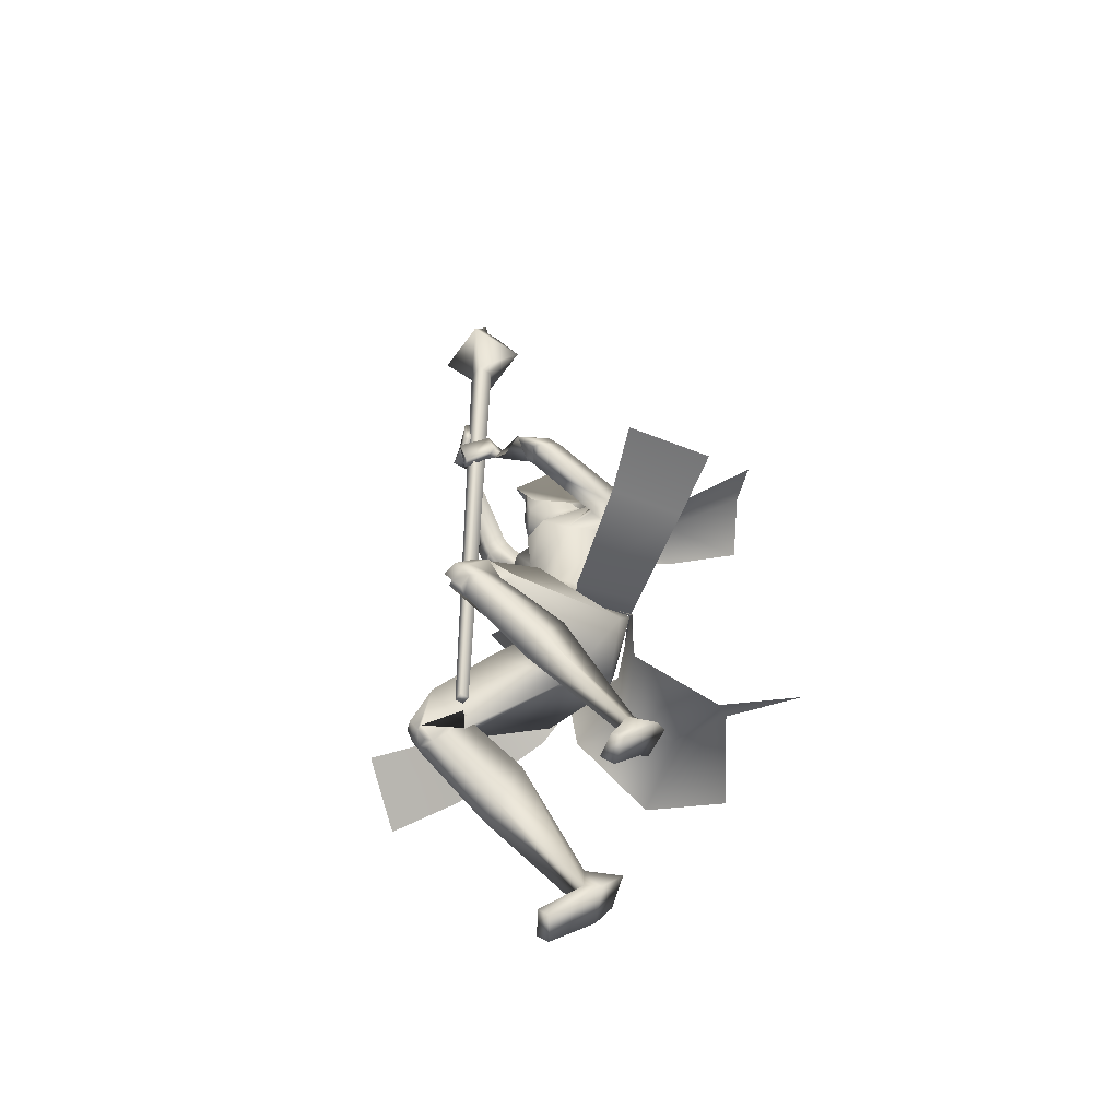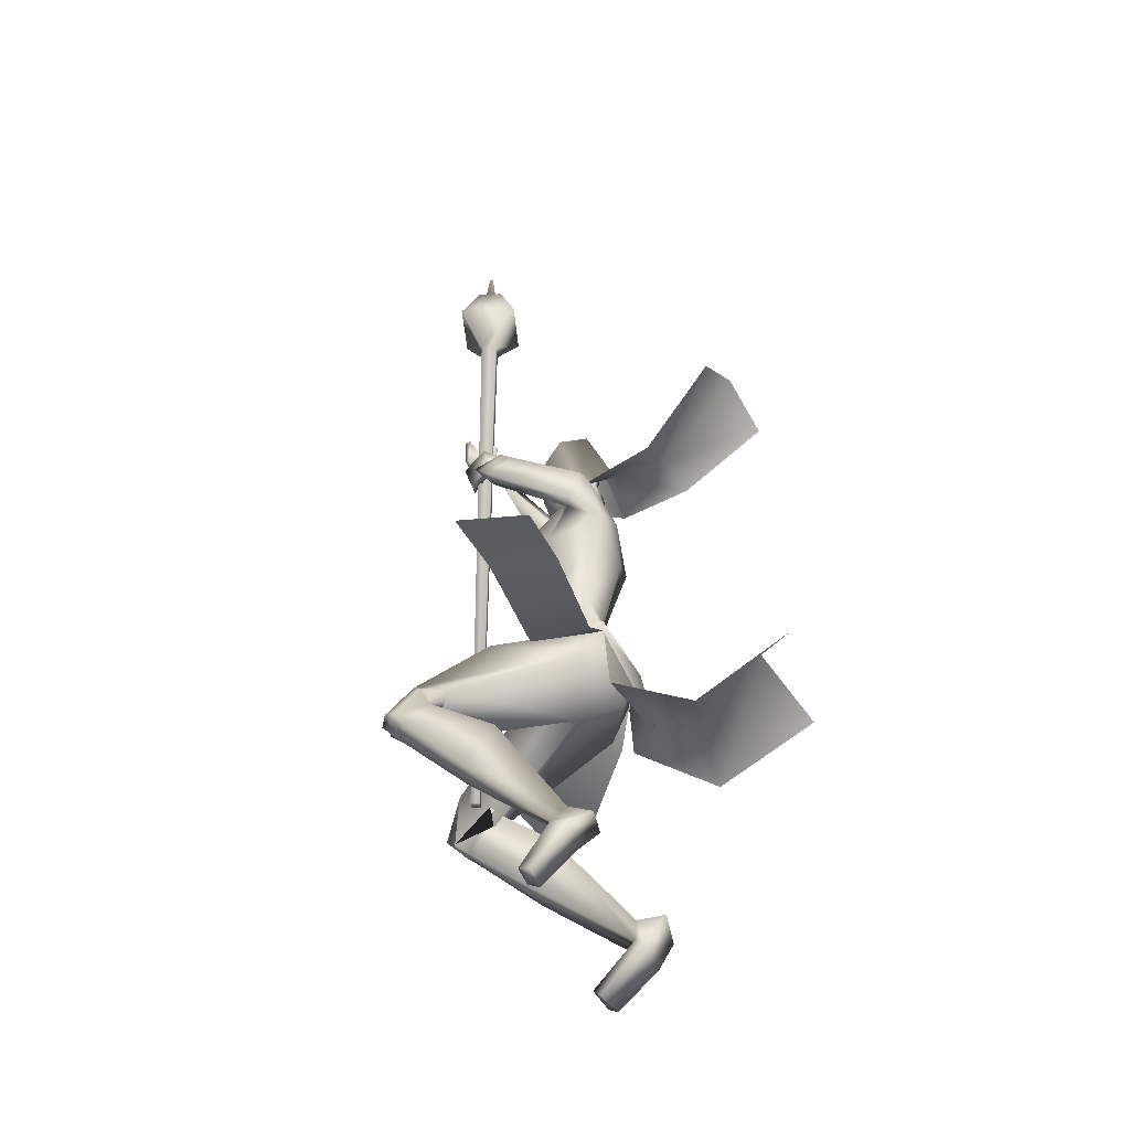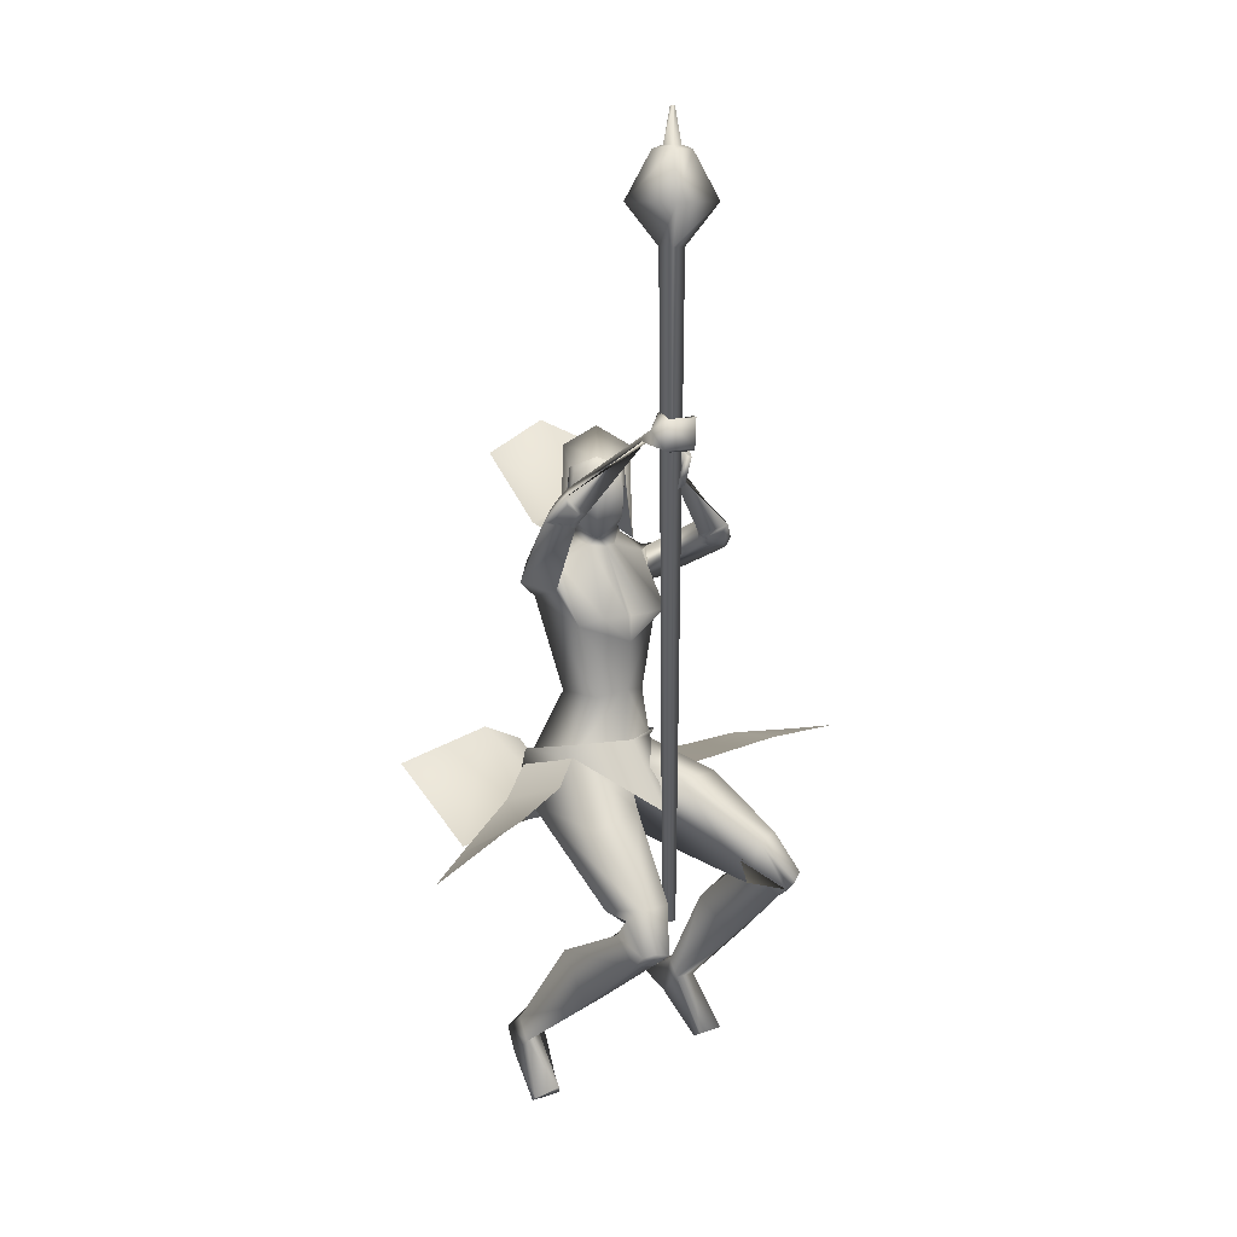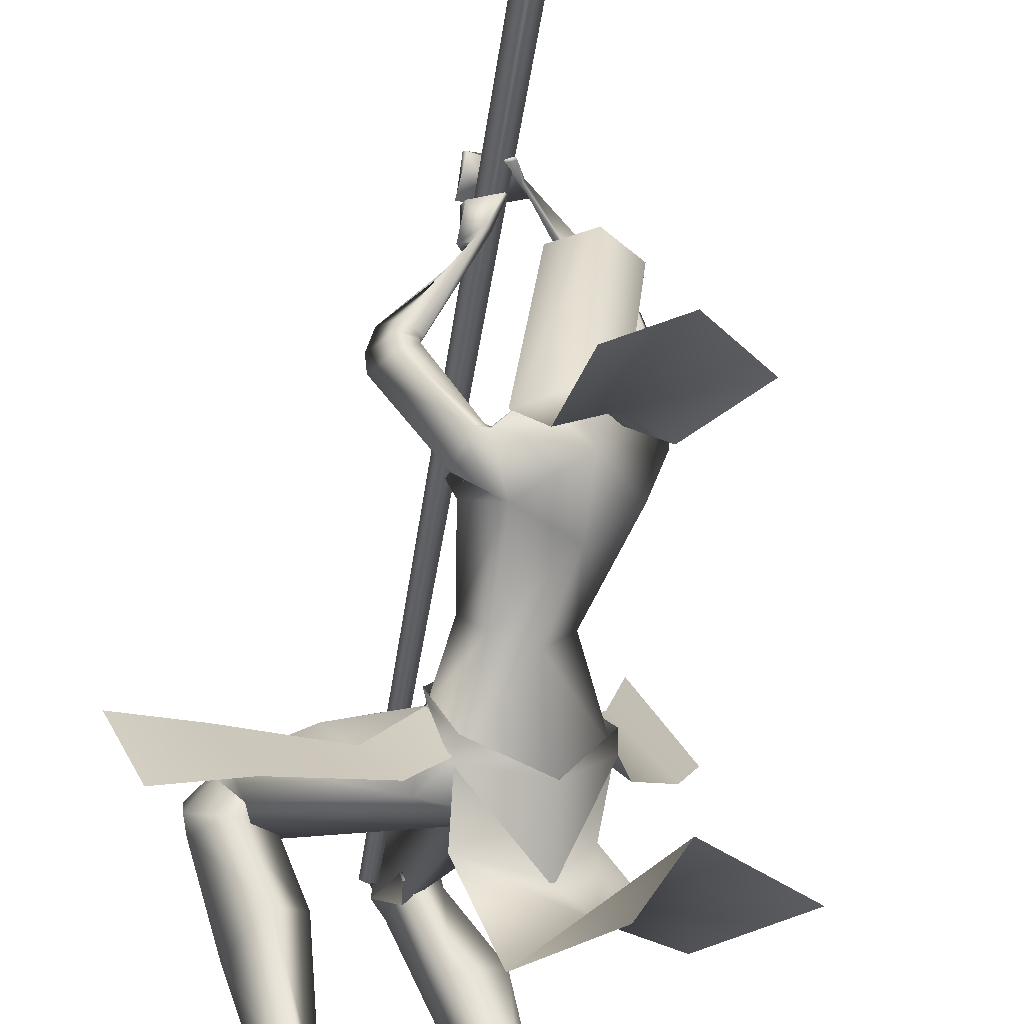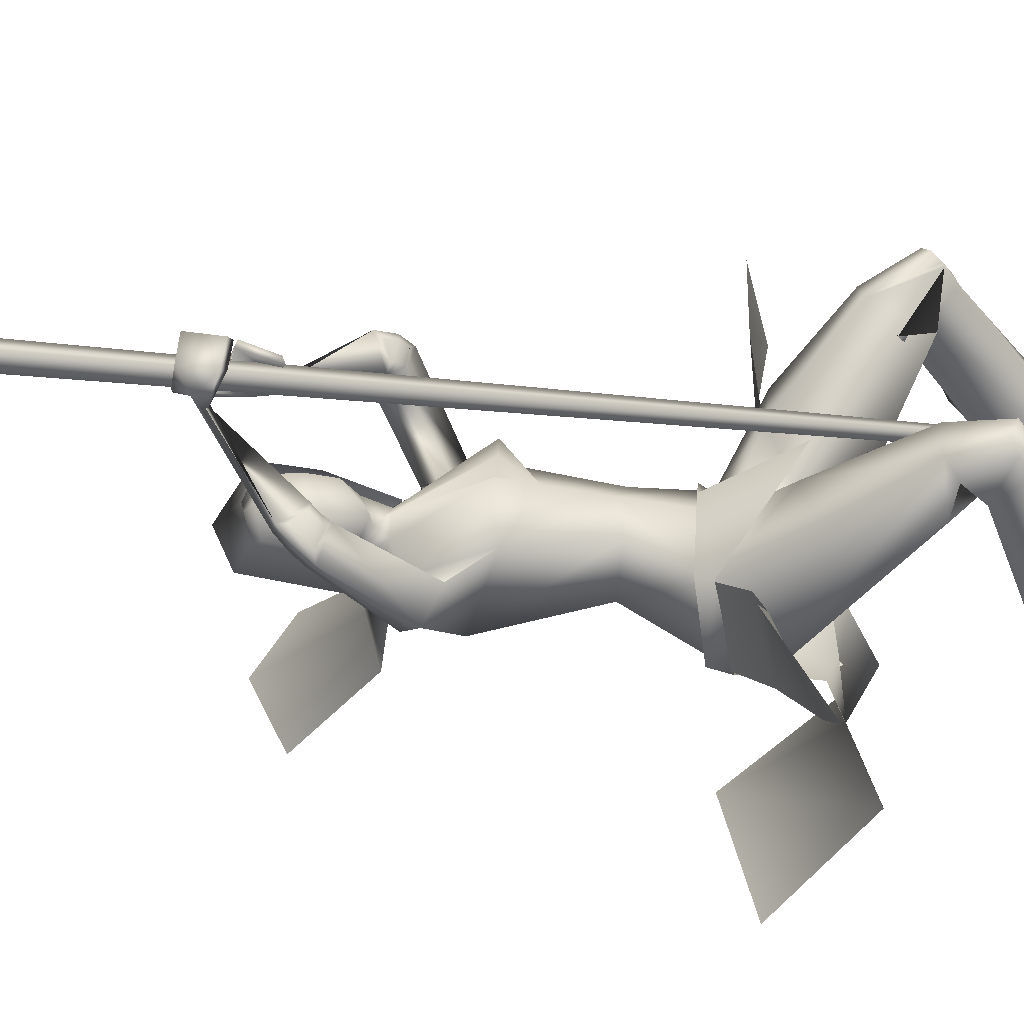
<metadata>
{"format":"obj","ext":"obj","renderer":"f3d","projection":"perspective","resolution":1024,"background":"white","views":[{"elev":-56.2,"azim":103.0,"up":"+Y"},{"elev":-39.8,"azim":142.3,"up":"+Y"},{"elev":11.8,"azim":-1.2,"up":"+Y"},{"elev":-78.8,"azim":169.8,"up":"+Z"},{"elev":74.1,"azim":-85.0,"up":"+Z"}]}
</metadata>
<code>
o Cube
v 83.06 -194.1 206.1
v 92.69 -194 195.3
v 103.4 -194 205
v 93.78 -194.1 215.7
v 74.35 813.8 208.2
v 92.15 813.9 188.4
v 112 813.9 206.2
v 94.16 813.8 226
v 96.84 877.3 276.3
v 162.2 877.5 203.6
v 89.46 877.6 138.2
v 24.11 877.4 211
v 64.05 951 208.9
v 91.59 951 178.3
v 122.2 951 205.8
v 94.7 950.9 236.5
v 93.85 956.4 220.6
v 106.4 956.5 206.7
v 92.43 956.5 194.2
v 79.9 956.5 208.1
v 89.7 1011 207.7
v 92.95 1011 204.1
v 96.57 1011 207.3
v 93.32 1011 210.9
v 68.74 47.15 33.51
v 31.96 25.37 -46.88
v 128.9 -1.782 18.39
v 80.82 -4.466 -69.74
v 70.16 50.36 30.7
v 76.44 63.65 36.32
v 38.08 15.76 -52.38
v 35.76 44.2 -46.84
v -69.68 6.638 -10.5
v 89.45 -36.91 166.2
v -15.2 394.1 -23.65
v 43.55 357.5 -1.103
v -67.96 357.7 16.94
v -13.57 539.7 51.7
v 36.52 511.6 64.38
v -63.67 511.6 64.38
v -13.57 503.9 141.9
v 27.02 489.9 149.6
v -54.17 489.9 149.6
v 32.79 431.1 117.4
v -59.93 431.1 117.4
v -51.5 389.5 -105.8
v 5.565 370.1 -133.9
v -113.1 367.2 -93.88
v -101 513.8 -230.9
v -16.21 471.6 -264.1
v -184 462.7 -206.7
v 22.59 372.5 21.97
v -63.38 372.5 53.27
v -24.96 372 25.08
v 13.21 361.4 72.65
v -23.62 361.4 86.06
v 57.68 341.4 -38.49
v -109.5 346.4 103
v 56.96 337.9 -3.5
v -70.8 341.3 131.3
v -48.07 331 15.25
v -51.72 236.9 10.91
v 27.81 274.5 -37.99
v -108.1 279 65.04
v 37.1 218.6 116.7
v 76.27 253.4 44.68
v -40.77 250.8 160.9
v 32.85 143.2 111.7
v 56.18 133.9 68.54
v -13.7 133.9 127.2
v -32.11 122.4 34.27
v 23.29 135.6 10.1
v -65.53 135.6 84.63
v 157.4 389.3 39.72
v -82.19 431.3 177.6
v 136.9 395.1 64.8
v -47.8 430.1 181.2
v 183.6 355.5 67.25
v -92.16 419 227.8
v 142.2 363.9 87.1
v -45.75 408.5 213.8
v 159.8 416.3 69.83
v -54.45 466.6 195.2
v 134.7 402.7 72.81
v -33.54 447.6 189.6
v 184.1 396.7 107.2
v -59.52 459.3 243
v 141.8 379.3 99.58
v -29.9 430.9 221.5
v 69.87 46.47 32.85
v -51.12 46.24 135.1
v -60.51 -0.8194 0.4197
v 32.61 20.88 -46.2
v -122.6 20.88 84.03
v 115.1 5.401 129.8
v 46.65 -29.48 173.1
v 2.012 -73.35 61.04
v 68.64 -27.94 -37.73
v -114.7 -34.82 117.9
v -52.7 -48.2 9.735
v 257.2 -74.19 145.6
v 50.92 -155.2 277.7
v 232.6 -79.6 183.5
v 90.13 -153.4 254.7
v 215.7 -154.6 148.6
v 54.14 -215.5 210.3
v 230.6 -99.37 90.29
v -3.296 -166.4 241.2
v 284.4 -158.5 132.4
v 39.04 -242.1 279.1
v 262.2 -172.6 159.4
v 67.23 -249 255
v 201.1 -127.1 144.7
v 49.43 -192.6 204.8
v 248.6 -122.8 109.3
v 13.6 -201.3 251.4
v 141 -396.9 -97.11
v -145.2 -468.9 55.66
v 96.8 -407.4 -62.3
v -95.71 -448.3 33.81
v 64.09 -372.2 -69.13
v -123.3 -403.2 8.507
v 101.8 -366.3 -101.2
v -156.9 -430.8 32.98
v 118 -378.6 -42.82
v -107.4 -427 64.04
v 144.4 -376.3 -55.14
v -125.6 -436.2 84.37
v 105.8 -344.8 -33.11
v -111.2 -391.9 63.83
v 117.3 -343.1 -59.56
v -136.9 -401.2 70.44
v 188.9 -464.4 -40.16
v -111.7 -511.4 135
v 155 -466.6 -16.82
v -74.4 -496.9 125.2
v 145.9 -477.1 -34.76
v -75.24 -512.2 108.4
v 181.6 -468.8 -58.31
v -116.6 -521.6 118.5
v 113.6 472.8 217.7
v 127.4 526.5 220.5
v 122.2 515.6 230.4
v 129.1 572 220.4
v 103.3 468.1 223.5
v 128.3 521.8 208.6
v 114 518 231
v 124.7 573.1 213.2
v 93.3 510 155.4
v 62.82 554.5 228.1
v 97.63 494.2 154.3
v 47.21 538.7 224.2
v 98.06 488.5 172.6
v 55.93 535 227.6
v 86.88 503.1 163.8
v 63.78 547.3 226.1
v 28 34.81 105.9
v 170.5 1.232 69.16
v -17.5 -50.05 220.2
v 117.8 528.1 178.8
v 87.24 571.5 241.3
v 119.3 484.5 166.7
v 82.03 526.9 252
v 104.3 480.6 183.7
v 89.89 522 231.2
v 100.9 525.5 185.8
v 84.85 566.3 225.4
v 77.81 537.2 196.8
v 84.78 570.2 193.8
v 80.68 539 197.5
v 86.81 572.6 195.1
v 77.59 539.7 184
v 73.7 574.4 199
v 80.58 541.8 184.9
v 75.9 577.2 200.2
v 147.3 -198.1 81.87
v -7.467 -254.5 135.6
v 186.9 -181.6 25.8
v -64.86 -251.2 176.6
v 226.9 -255.6 49.84
v -35.54 -330.1 200.1
v 197.4 -263.3 79.88
v -4.836 -329 170.3
v 74.49 343.2 -40.44
v -119.6 341.1 107.2
v 64.03 342.2 -16.49
v -85.85 329 104.9
v 63.27 304.4 4.451
v -74.65 301.5 138
v 88.29 291.8 -27.36
v -127.6 318.9 162.7
v 63.17 262.5 117.3
v 33.1 262.5 142.5
v 90.53 263.9 84.04
v -4.388 263.9 163.7
v 164.7 402.6 56.5
v -69.94 450.2 188.6
v 141 401.2 72.77
v -41 441.2 187.8
v 189.4 372.8 85.59
v -78.66 438.7 236.8
v 146.7 372.6 95.83
v -38.57 421.2 219.6
v 204.8 -115.9 158.1
v 62.02 -181.5 211.2
v 262.8 -90.98 124.8
v 26.51 -172.2 272.5
v 292.7 -138.3 146.1
v 51.12 -223.3 291.9
v 271.6 -154.7 180.2
v 86.56 -232.2 268.5
v 279.2 -153.5 174.1
v 80.28 -233 276.1
v 290.9 -144.3 155
v 60.53 -228 289
v 273.4 -164.7 161.2
v 68.28 -243.7 267.7
v 285.2 -156.9 146
v 52.5 -239.8 280.5
v 286.1 -141.2 185
v 90.16 -221.8 285.7
v 295 -132.2 165.9
v 70.45 -216.4 295.9
v 156.2 370.5 95.66
v -46.71 423.5 225.9
v 180.7 370.6 89.79
v -69.75 433.5 235.8
v 154.2 376.9 99.91
v -40.65 431.7 228
v 177.2 385.6 103.5
v -57.2 446.4 239.4
v 155.8 362.4 87.58
v -54.22 414.3 222.2
v 179.1 360.7 80.22
v -77.76 421.8 230.8
v 0.7432 361.4 95.7
v 37.5 259.1 117.2
v -13.57 418.4 30.8
v 13.09 407.7 41.58
v -40.24 407.7 41.58
v -13.57 470 15.85
v 27.94 448.1 75.08
v -55.09 448.1 75.08
v 25.15 510.1 69.83
v -52.3 510.1 69.83
v -13.57 520.4 67.58
v 17.81 394.3 92.83
v -44.96 394.3 92.83
v -13.57 378 97.36
v 19.94 481.3 133
v -47.09 481.3 133
v -13.57 491.4 141.8
v 24.54 412.9 123.1
v -51.69 412.9 123.1
v -13.57 379.4 135.6
v 371.9 26.2 -117.7
v 315.6 -8.001 -226.9
v -244.7 -66.16 417
v -147.5 14.88 432.8
v -151.7 -22.33 138.6
v -70.35 9.089 185.2
v -123.2 25.37 83.28
v -50.17 46.64 134.8
v 40.51 66.18 120.8
v -82.55 -96.97 -25.84
v -123.8 44.2 87.03
v -129.6 15.76 88.35
v -48.94 63.65 141.5
v -51.13 43.76 142.6
v -194.9 15.71 -160.2
v -141.1 -38.34 -290.1
v -75.73 -91.34 -18.26
v 25.37 -73.96 -49.95
v -64.97 -3.023 -5.435
v 35.67 18.18 -49.04
v -125.4 18.18 86.11
v -124.5 -73.96 75.81
v -332.1 -38.34 -129.8
v -128.5 -107.3 -81.1
v -44.4 -144.5 -166
v -226.7 -144.5 -13.07
v 30.59 479.1 72.45
v -57.74 479.1 72.45
v -13.57 495.2 41.72
v 25.65 447.1 128.1
v -52.8 447.1 128.1
v -13.57 443.1 143.4
v 27.02 489.9 149.6
v 271.8 18.81 -69.53
v 215.9 2.348 -164.5
v -214.3 -58.2 296.1
v -126.4 -0.4124 328.4
f 1 2 3 4
f 1 5 6 2
f 2 6 7 3
f 3 7 8 4
f 5 1 4 8
f 5 8 9 12
f 8 7 10 9
f 7 6 11 10
f 6 5 12 11
f 11 12 13 14
f 10 11 14 15
f 9 10 15 16
f 12 9 16 13
f 13 16 17 20
f 16 15 18 17
f 15 14 19 18
f 14 13 20 19
f 19 20 21 22
f 18 19 22 23
f 17 18 23 24
f 20 17 24 21
f 21 24 23 22
f 26 25 27 28
f 29 31 32 30
f 31 265 33 32
f 29 30 264 34
f 36 35 38 39
f 38 35 37 40
f 39 38 41 42
f 41 38 40 43
f 36 39 42 44
f 43 40 37 45
f 35 36 47 46
f 48 37 35 46
f 46 47 50 49
f 51 48 46 49
f 52 55 59 57
f 60 56 53 58
f 52 57 61 54
f 61 58 53 54
f 61 57 63 62
f 64 58 61 62
f 66 65 68 69
f 68 65 67 70
f 62 63 72 71
f 73 64 62 71
f 63 66 69 72
f 70 67 64 73
f 71 72 93 92
f 94 73 71 92
f 72 69 90 93
f 91 70 73 94
f 93 98 100 92
f 100 99 94 92
f 117 119 121 123
f 122 120 118 124
f 129 121 119 125
f 120 122 130 126
f 131 123 121 129
f 122 124 132 130
f 127 117 123 131
f 124 118 128 132
f 127 125 135 133
f 136 126 128 134
f 117 127 133 139
f 134 128 118 140
f 125 119 137 135
f 138 120 126 136
f 119 117 139 137
f 140 118 120 138
f 135 137 139 133
f 140 138 136 134
f 141 143 147 145
f 148 144 142 146
f 68 157 90 69
f 91 157 68 70
f 90 157 95 158
f 96 157 91 159
f 90 158 98 93
f 99 159 91 94
f 149 160 162 151
f 163 161 150 152
f 160 143 141 162
f 142 144 161 163
f 151 162 164 153
f 165 163 152 154
f 162 141 145 164
f 146 142 163 165
f 166 147 143 160
f 144 148 167 161
f 153 164 166 155
f 167 165 154 156
f 164 145 147 166
f 148 146 165 167
f 166 160 170 168
f 171 161 167 169
f 155 166 168 172
f 169 167 156 173
f 160 149 174 170
f 175 150 161 171
f 149 155 172 174
f 173 156 150 175
f 172 168 170 174
f 171 169 173 175
f 115 178 176 113
f 177 179 116 114
f 178 131 129 176
f 130 132 179 177
f 109 180 178 115
f 179 181 110 116
f 180 127 131 178
f 132 128 181 179
f 111 182 180 109
f 181 183 112 110
f 182 125 127 180
f 128 126 183 181
f 113 176 182 111
f 183 177 114 112
f 176 129 125 182
f 126 130 177 183
f 95 97 105 103
f 106 97 96 104
f 98 158 101 107
f 102 159 99 108
f 97 98 107 105
f 108 99 97 106
f 101 158 95 103
f 96 159 102 104
f 82 84 149 151
f 150 85 83 152
f 82 151 153 86
f 154 152 83 87
f 84 88 155 149
f 156 89 85 150
f 86 153 155 88
f 156 154 87 89
f 59 186 184 57
f 185 187 60 58
f 186 76 74 184
f 75 77 187 185
f 66 188 186 59
f 187 189 67 60
f 188 80 76 186
f 77 81 189 187
f 63 190 188 66
f 189 191 64 67
f 190 78 80 188
f 81 79 191 189
f 57 184 190 63
f 191 185 58 64
f 184 74 78 190
f 79 75 185 191
f 97 100 98
f 99 100 97
f 95 157 97
f 97 157 96
f 59 194 66
f 67 195 60
f 55 192 194 59
f 195 193 56 60
f 65 66 194 192
f 195 67 65 193
f 76 198 196 74
f 197 199 77 75
f 198 84 82 196
f 83 85 199 197
f 74 196 200 78
f 201 197 75 79
f 196 82 86 200
f 87 83 197 201
f 80 202 198 76
f 199 203 81 77
f 202 88 84 198
f 85 89 203 199
f 107 206 204 105
f 205 207 108 106
f 206 115 113 204
f 114 116 207 205
f 101 208 206 107
f 207 209 102 108
f 208 109 115 206
f 116 110 209 207
f 105 204 210 103
f 211 205 106 104
f 204 113 111 210
f 112 114 205 211
f 210 111 216 212
f 217 112 211 213
f 103 210 212 220
f 213 211 104 221
f 109 208 214 218
f 215 209 110 219
f 208 101 222 214
f 223 102 209 215
f 111 109 218 216
f 219 110 112 217
f 101 103 220 222
f 221 104 102 223
f 220 212 214 222
f 215 213 221 223
f 212 216 218 214
f 219 217 213 215
f 88 202 224 228
f 225 203 89 229
f 202 80 232 224
f 233 81 203 225
f 200 86 230 226
f 231 87 201 227
f 78 200 226 234
f 227 201 79 235
f 86 88 228 230
f 229 89 87 231
f 80 78 234 232
f 235 79 81 233
f 234 226 224 232
f 225 227 235 233
f 226 230 228 224
f 229 231 227 225
f 192 55 236 237
f 236 56 193 237
f 65 192 237
f 237 193 65
f 253 247 239 242
f 240 248 254 243
f 238 241 242 239
f 243 241 238 240
f 250 244 246 252
f 246 245 251 252
f 255 249 247 253
f 248 249 255 254
f 52 239 247 55
f 248 240 53 56
f 52 54 238 239
f 238 54 53 240
f 55 247 249 236
f 249 248 56 236
f 262 260 261 263
f 269 34 264 268
f 267 266 33 265
f 269 268 266 267
f 274 275 273 272
f 274 272 277 276
f 273 280 279 272
f 280 271 270 279
f 277 272 279 281
f 281 279 270 278
f 242 282 285 253
f 282 244 250 285
f 245 283 286 251
f 283 243 254 286
f 244 282 284 246
f 282 242 241 284
f 243 283 284 241
f 283 245 246 284
f 286 287 252 251
f 285 250 252 287
f 286 254 255 287
f 285 287 255 253
f 27 289 290 28
f 289 256 257 290
f 260 291 292 261
f 291 258 259 292

</code>
